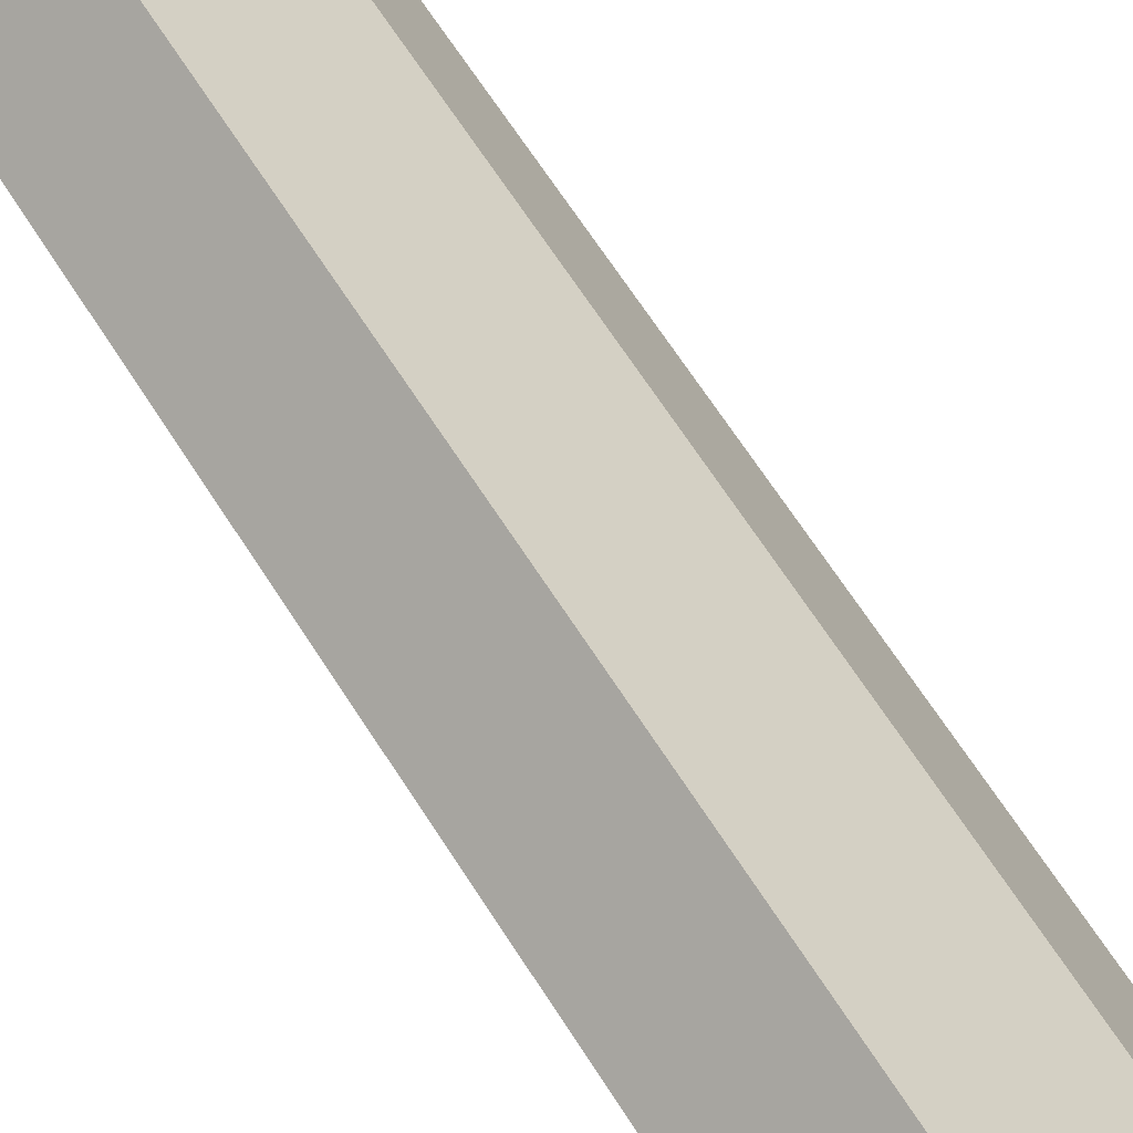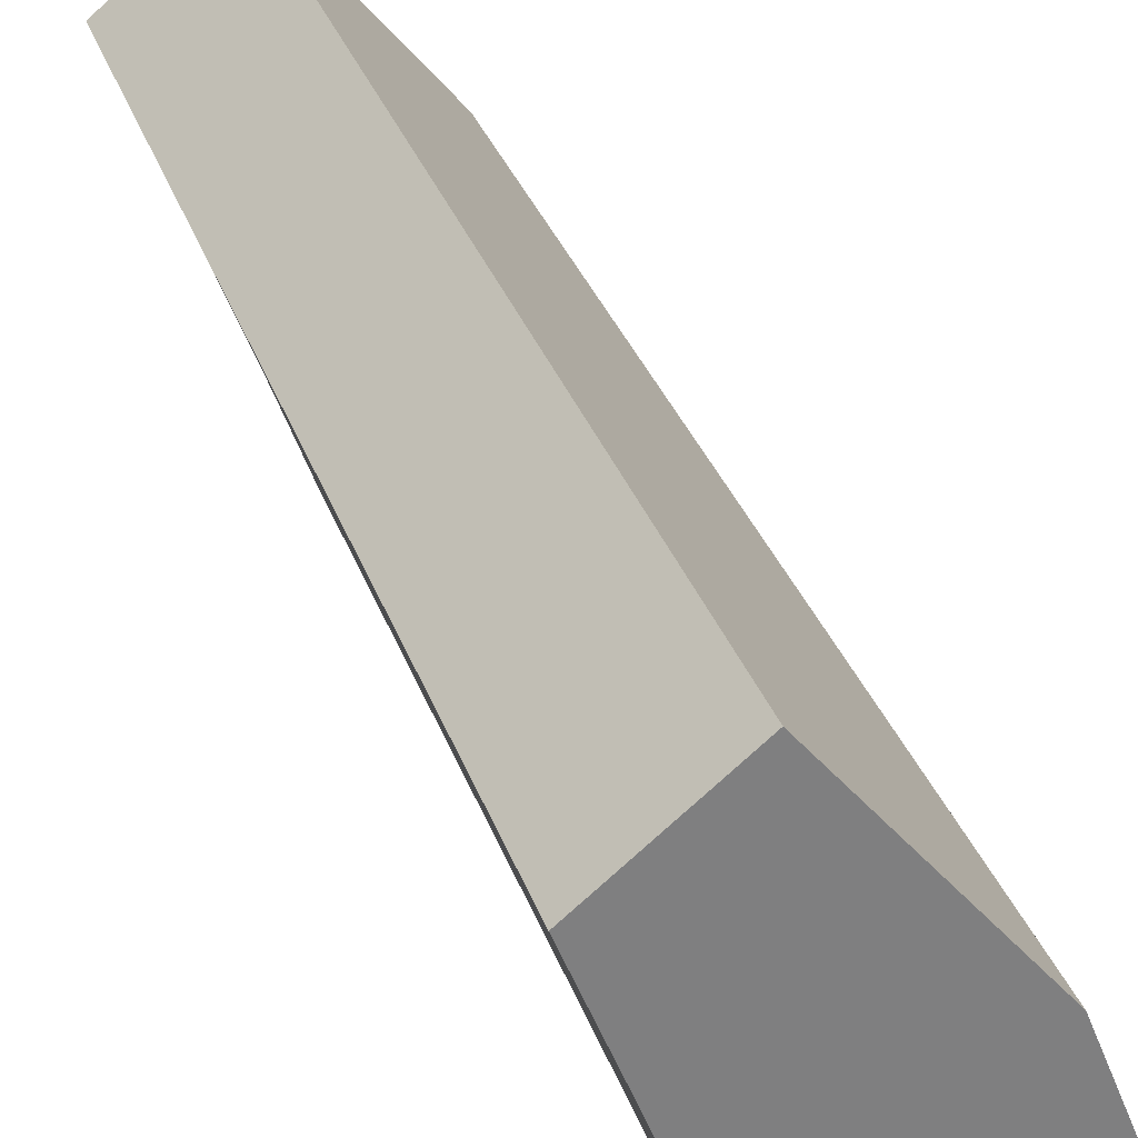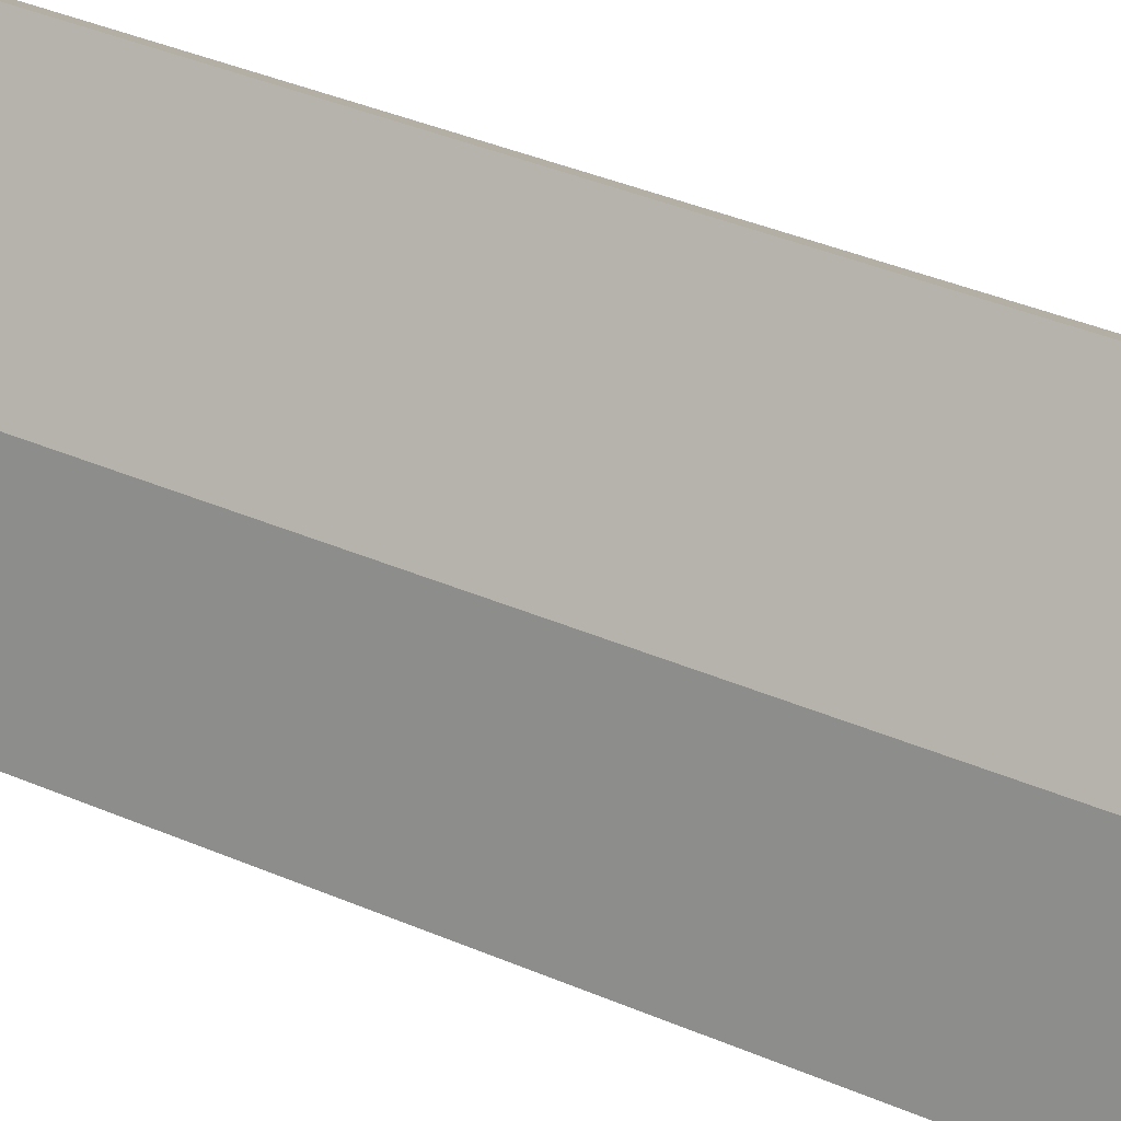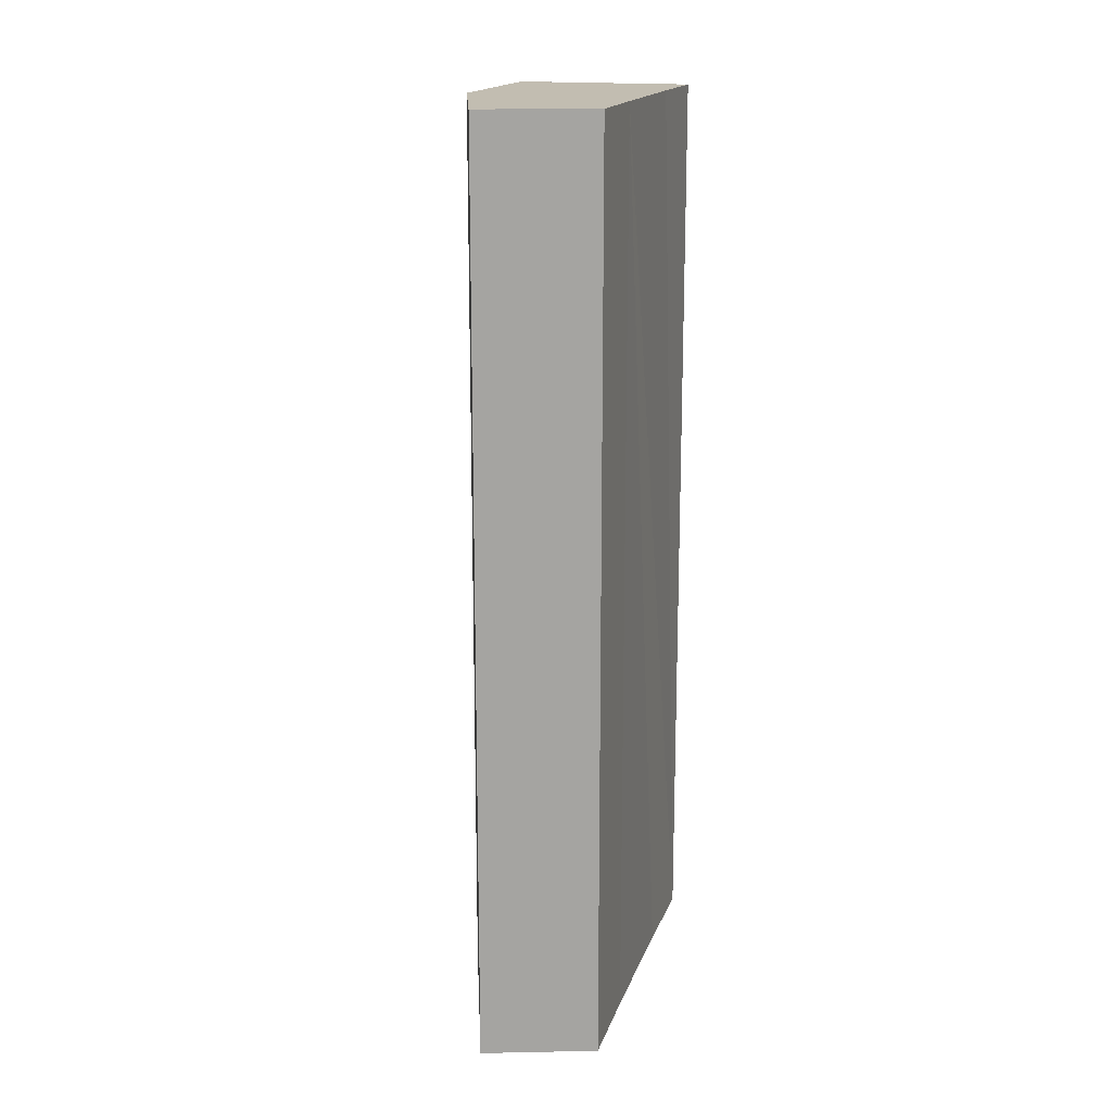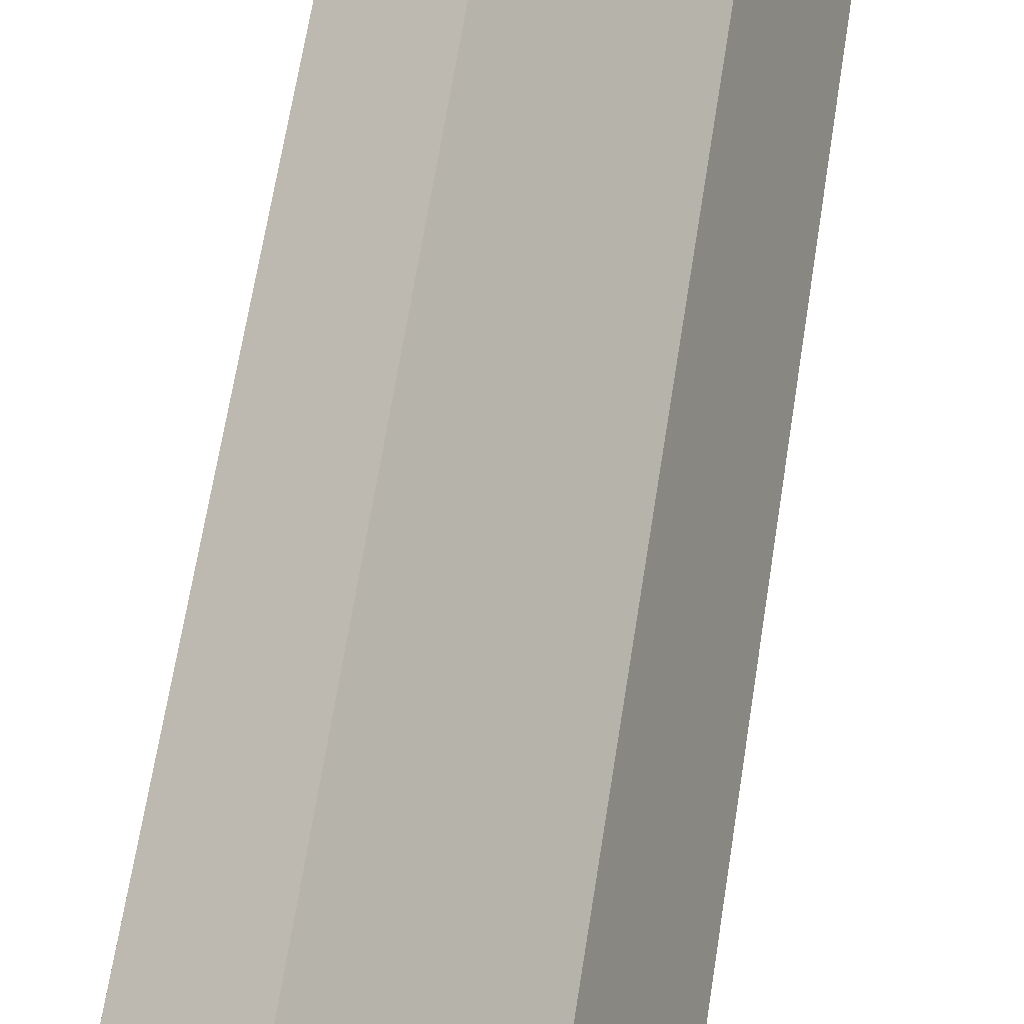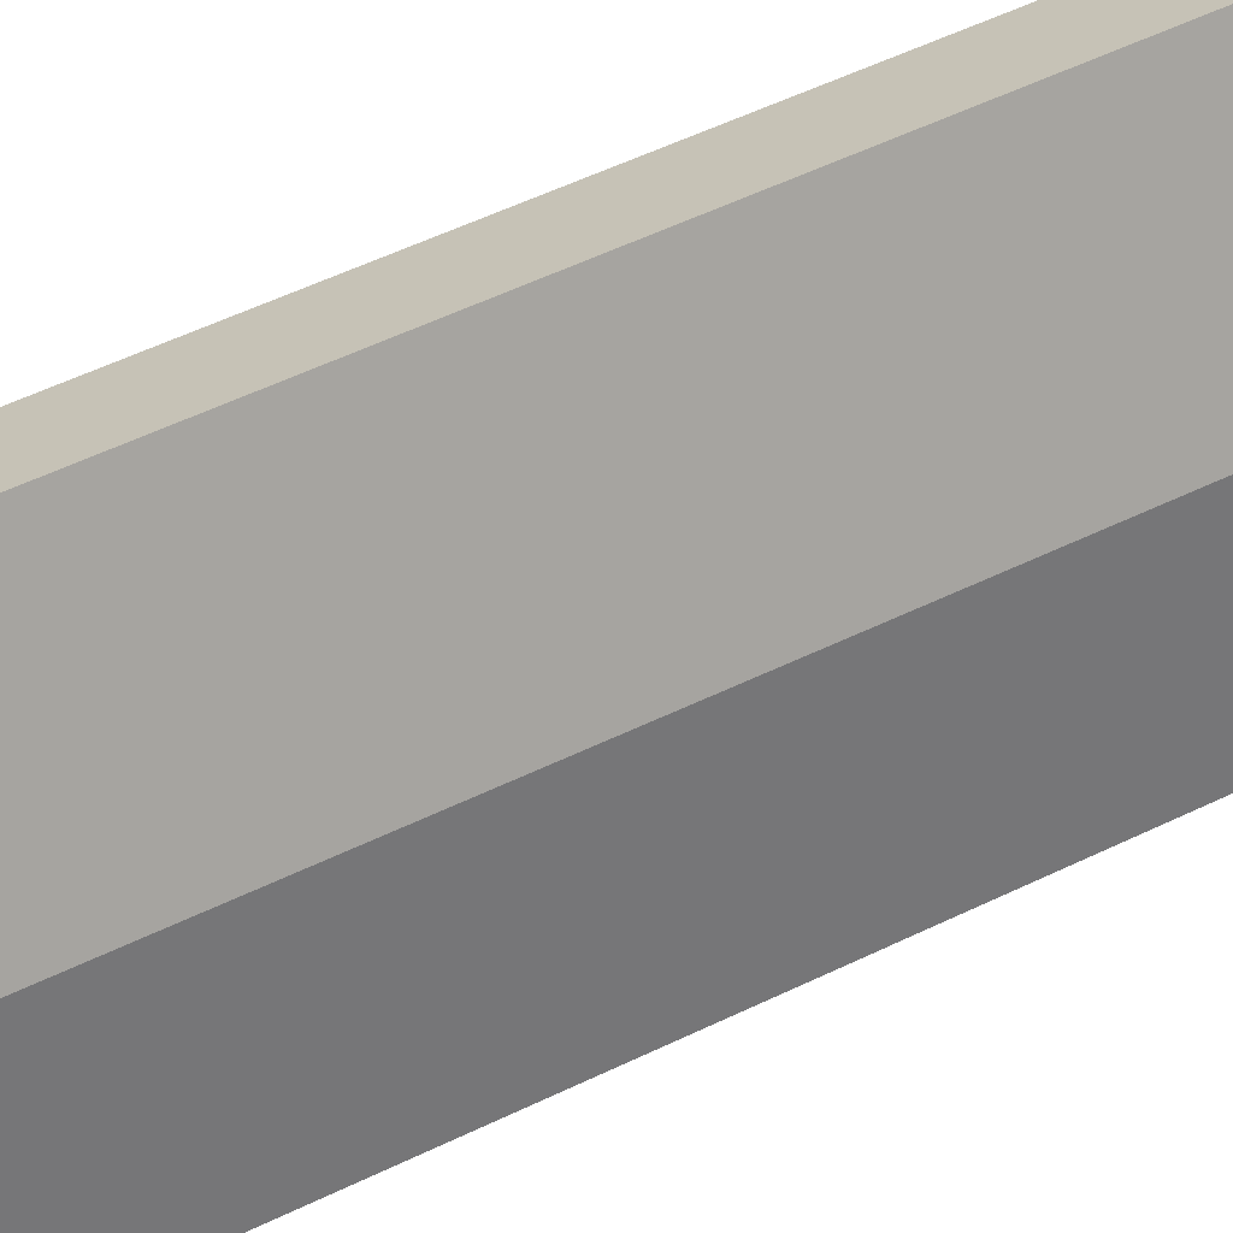
<metadata>
{"format":"obj","ext":"obj","renderer":"f3d","projection":"perspective","resolution":1024,"background":"white","views":[{"elev":68.5,"azim":147.0,"up":"+Z"},{"elev":30.1,"azim":163.4,"up":"+Z"},{"elev":43.3,"azim":-63.8,"up":"+Z"},{"elev":17.0,"azim":37.0,"up":"+Y"},{"elev":66.6,"azim":-171.0,"up":"+Z"},{"elev":58.2,"azim":-116.2,"up":"+Z"}]}
</metadata>
<code>
v  2.692 8.536 2.364
v  0.629 8.536 1.593
v  1.851 8.536 3.052
v  2.359 8.536 1.536
v  0 8.536 5.227e-16
v  1.849 8.536 0.232
v  1.537 8.536 -0.607
v  1.537 3.717e-17 -0.607
v  1.849 -1.421e-17 0.232
v  2.359 -9.405e-17 1.536
v  2.692 -1.448e-16 2.364
v  0 0 0
v  0.629 -9.754e-17 1.593
v  1.851 -1.869e-16 3.052
g defaultobject
f 1 2 3
f 2 1 4
f 2 4 5
f 5 4 6
f 5 6 7
f 6 8 7
f 8 6 4
f 8 4 9
f 9 4 10
f 11 4 1
f 4 11 10
f 8 5 7
f 5 8 12
f 12 2 5
f 2 12 13
f 13 3 2
f 3 13 14
f 14 1 3
f 1 14 11
f 8 13 12
f 13 8 9
f 13 9 10
f 13 10 14
f 14 10 11

</code>
